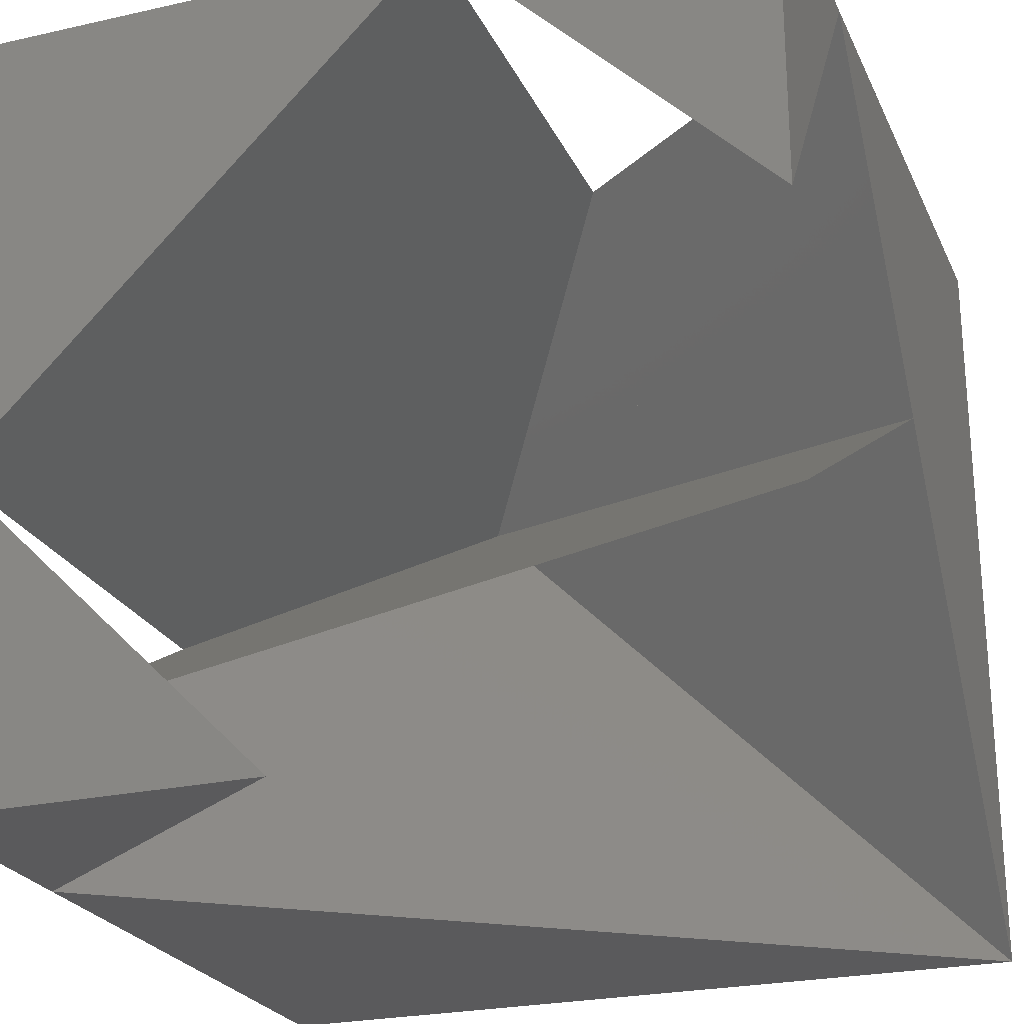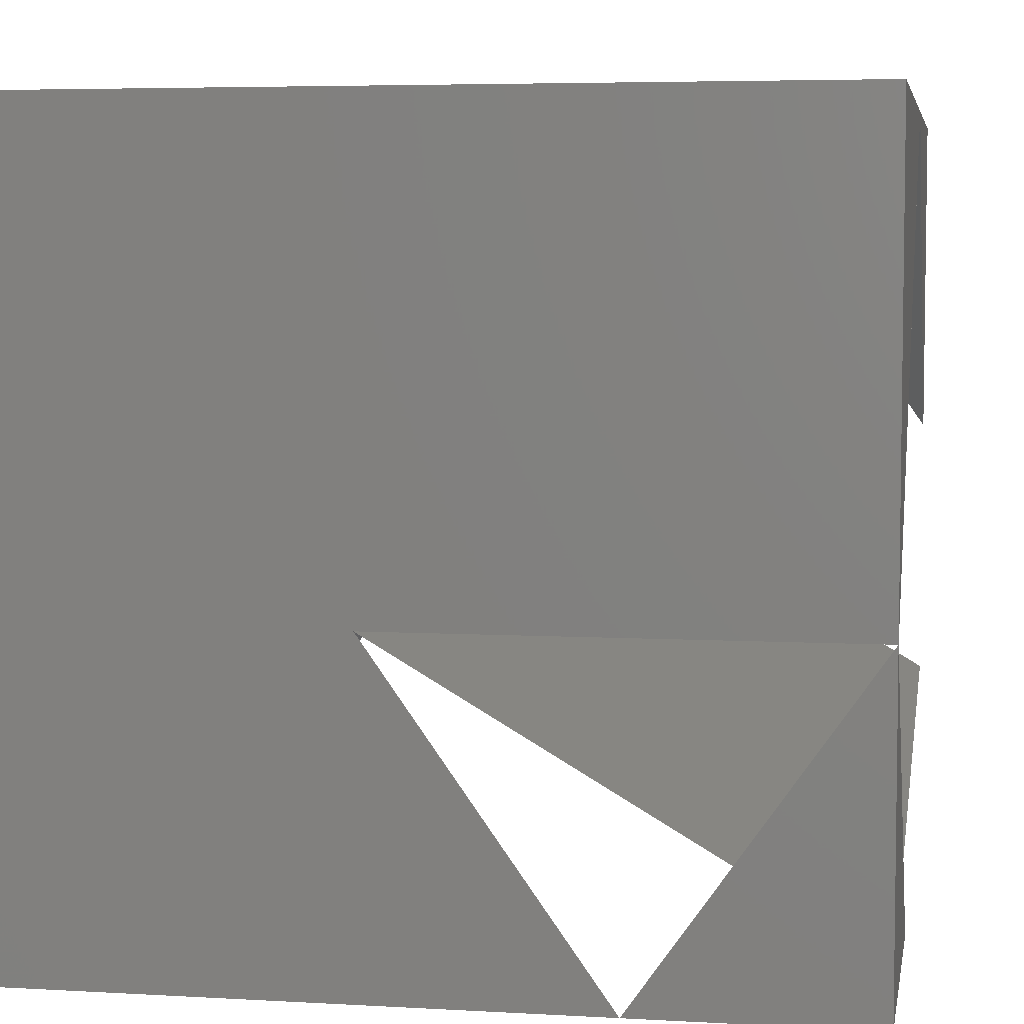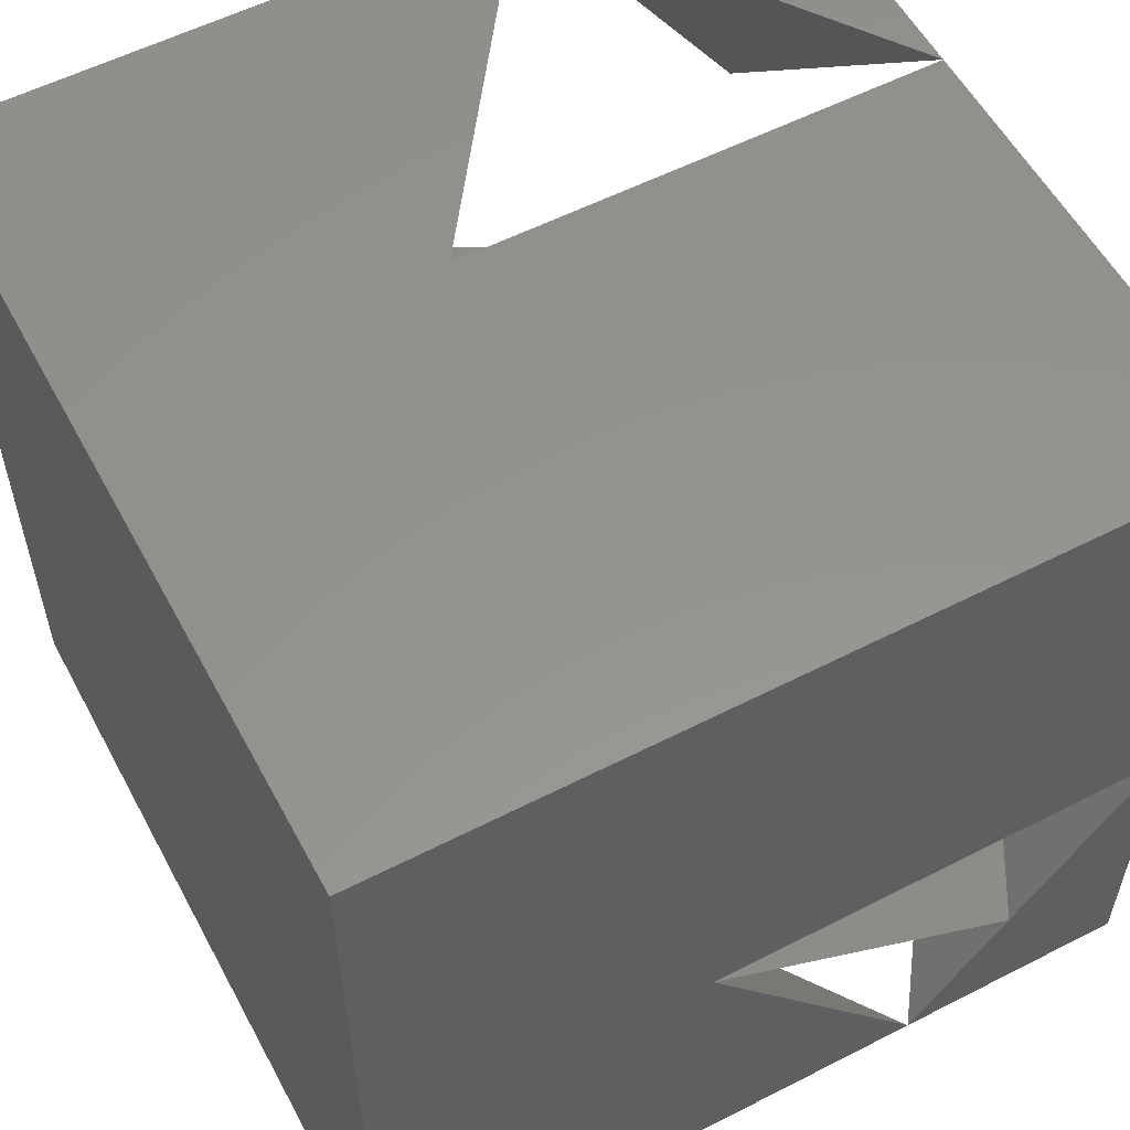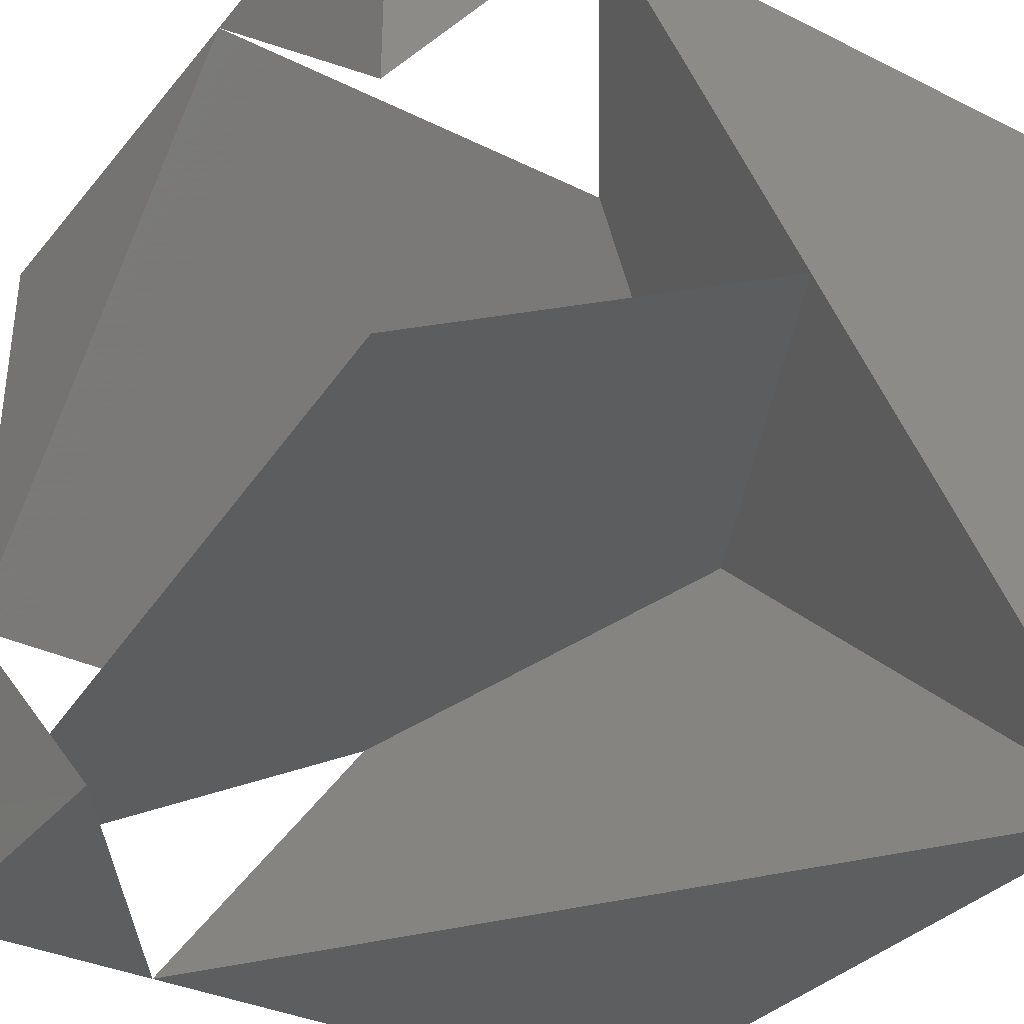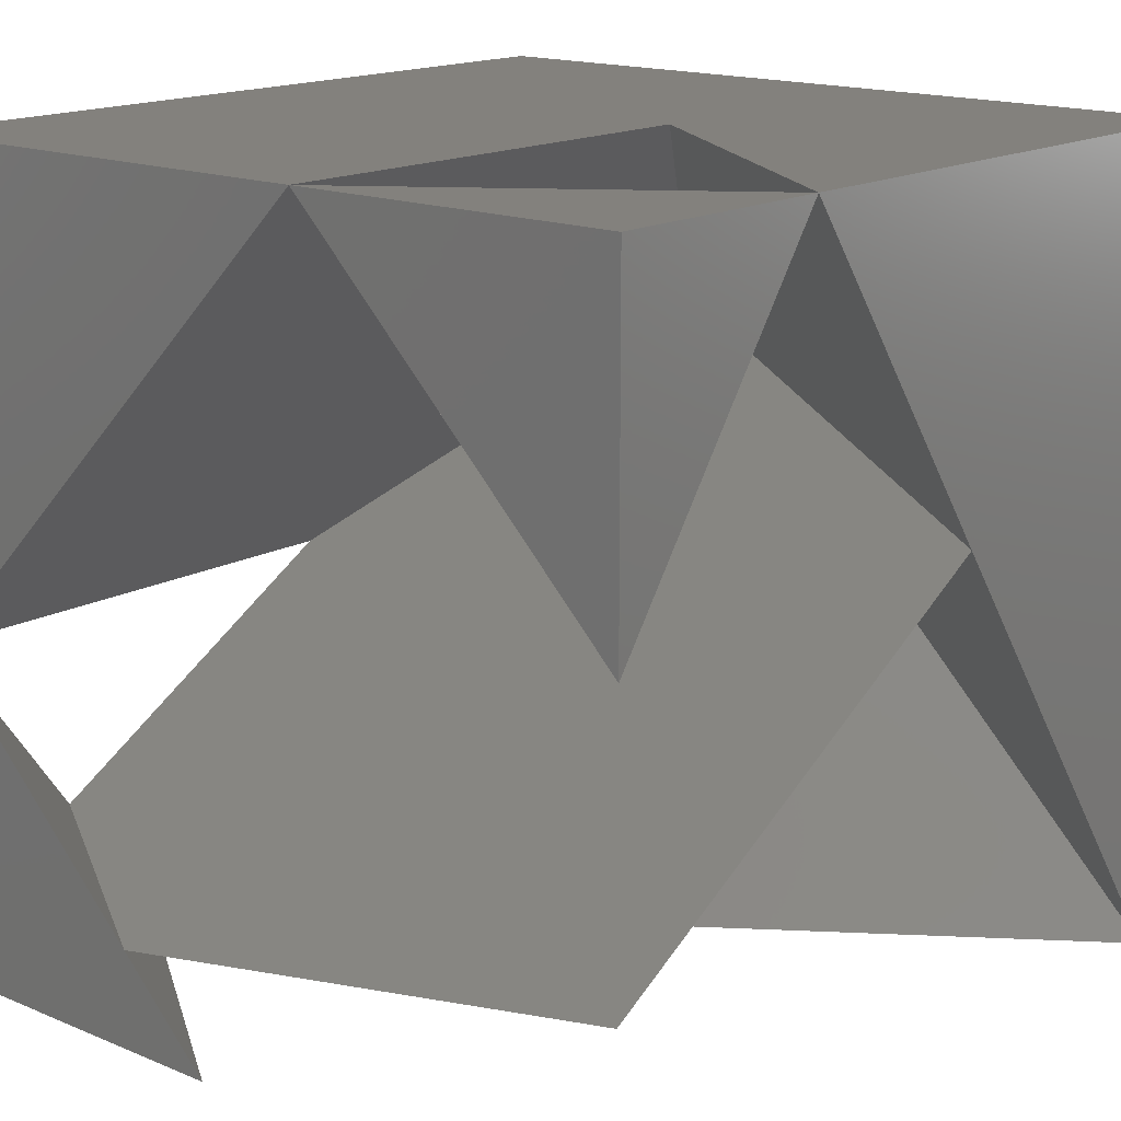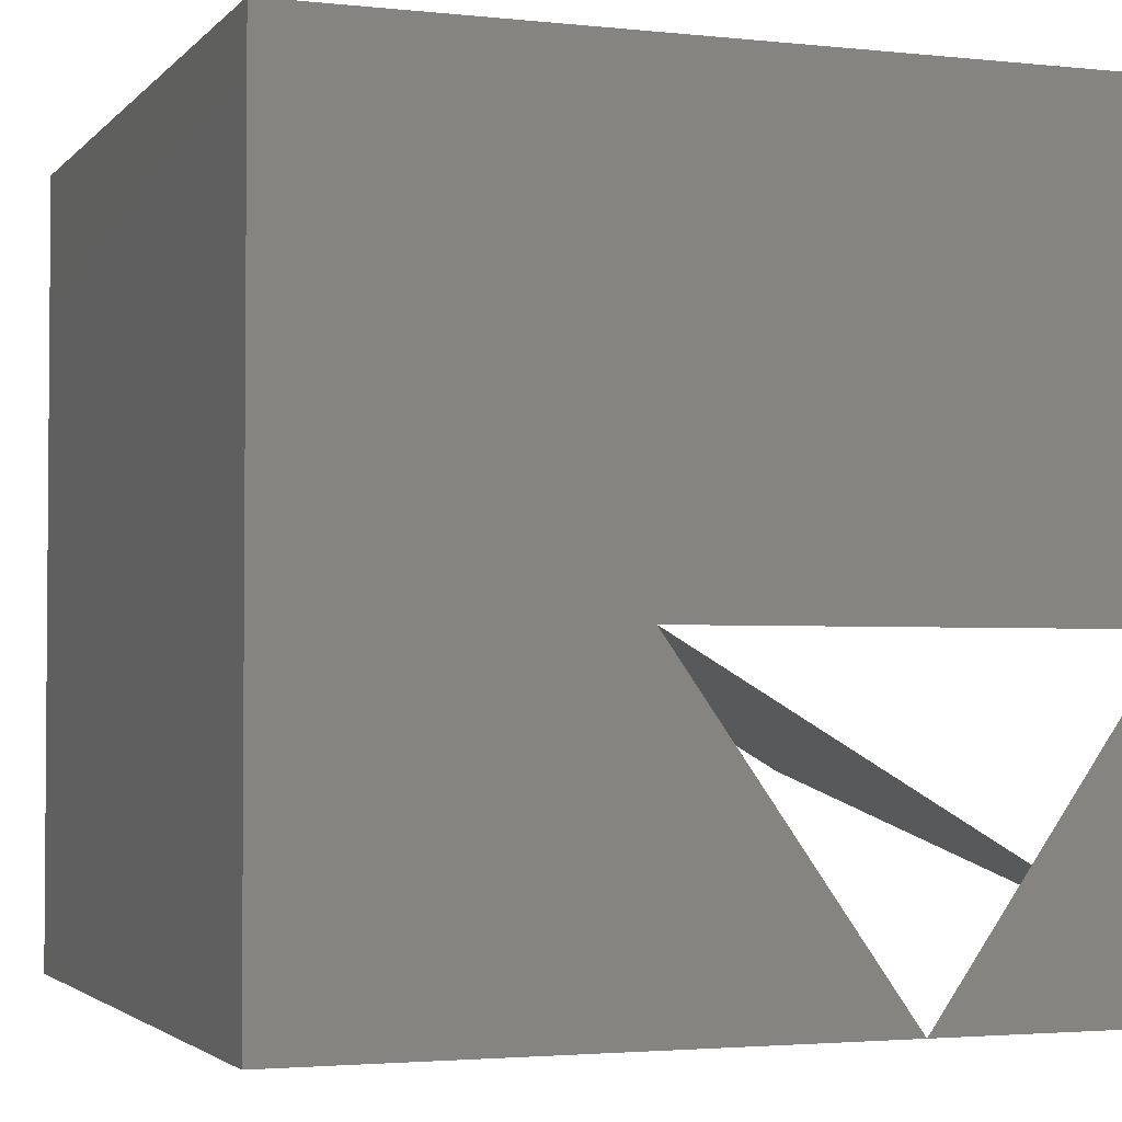
<metadata>
{"format":"stl","ext":"stl","renderer":"f3d","projection":"perspective","resolution":1024,"background":"white","views":[{"elev":-24.5,"azim":110.3,"up":"+Y"},{"elev":5.3,"azim":10.1,"up":"+Y"},{"elev":56.6,"azim":-28.1,"up":"+Y"},{"elev":-34.2,"azim":146.4,"up":"+Y"},{"elev":16.0,"azim":130.7,"up":"+Y"},{"elev":-2.7,"azim":-20.4,"up":"+Y"}]}
</metadata>
<code>
# stl→obj: 45 verts, 78 faces
v 7.071 10 0
v 4.142 5.858 0
v 0 10 0
v -1.776e-15 8.882e-16 0
v 10 10 0
v 10 5.858 0
v 10 7.929 2.071
v 10 10 4.142
v 10 0.8579 9.142
v 10 0.7107 10
v 10 -1.776e-15 10
v 10 1.213 7.071
v 10 -1.776e-15 5.858
v 10 10 10
v 10 4.142 10
v 10 2.071 7.929
v 0 10 10
v 2.929 7.071 2.929
v 8.284 1.716 10
v 8.787 1.213 8.787
v 2.929 7.071 7.071
v 5.858 4.142 10
v 1.716 8.284 5.858
v -5.203e-16 7.071 7.071
v -1.776e-15 8.882e-16 10
v -6.095e-16 6.569 10
v 4.142 -2.155e-16 5.858
v 7.071 -9.959e-16 10
v 4.142 4.142 10
v 0 7.071 7.071
v -8.882e-16 -4.441e-16 8.882e-16
v 7.071 2.929 7.071
v 7.071 2.426 10
v 5.858 4.142 4.142
v 5.858 1.716 10
v 7.071 -8.882e-16 10
v 4.142 10 4.142
v 8.284 10 1.716
v 10 7.071 1.213
v 10 5.858 1.839e-16
v 10 2.426 1.839e-16
v 7.071 4.142 0
v 10 2.071 2.071
v 10 2.426 2.601e-16
v 10 7.071 7.071
f 1 2 3
f 4 3 2
f 1 5 6
f 7 5 8
f 6 5 7
f 9 10 11
f 12 9 11
f 12 11 13
f 8 14 15
f 9 16 15
f 9 15 10
f 12 16 9
f 2 17 3
f 18 3 17
f 2 3 18
f 13 11 19
f 20 19 11
f 20 11 13
f 21 22 17
f 23 21 17
f 23 17 22
f 4 17 3
f 24 4 25
f 24 25 26
f 24 26 17
f 27 28 25
f 27 25 4
f 13 11 28
f 28 29 26
f 28 26 25
f 28 11 19
f 29 22 17
f 29 17 26
f 23 30 2
f 2 30 31
f 32 33 19
f 2 30 29
f 2 29 33
f 2 33 32
f 34 19 29
f 34 29 30
f 2 34 30
f 21 22 29
f 21 29 30
f 23 21 30
f 35 36 31
f 30 29 35
f 30 35 31
f 13 36 19
f 37 3 17
f 1 3 37
f 1 8 5
f 37 17 14
f 37 14 8
f 19 11 10
f 17 22 15
f 17 15 14
f 19 10 15
f 37 23 2
f 37 2 1
f 38 39 8
f 1 40 39
f 1 39 38
f 41 42 32
f 41 32 19
f 41 19 12
f 2 32 42
f 34 43 12
f 34 12 19
f 2 44 43
f 2 43 34
f 22 21 45
f 22 45 15
f 23 37 8
f 23 8 45
f 23 45 21
f 15 12 19
f 13 19 12

</code>
